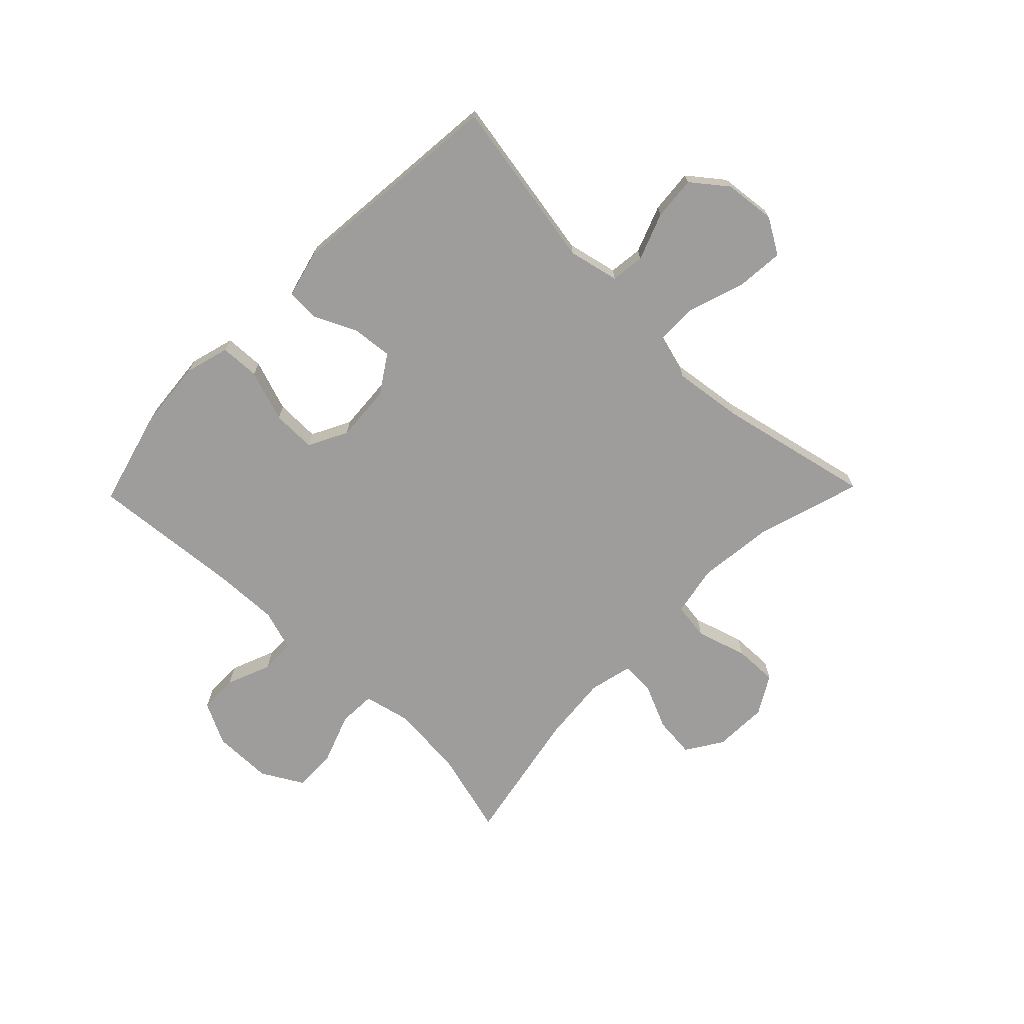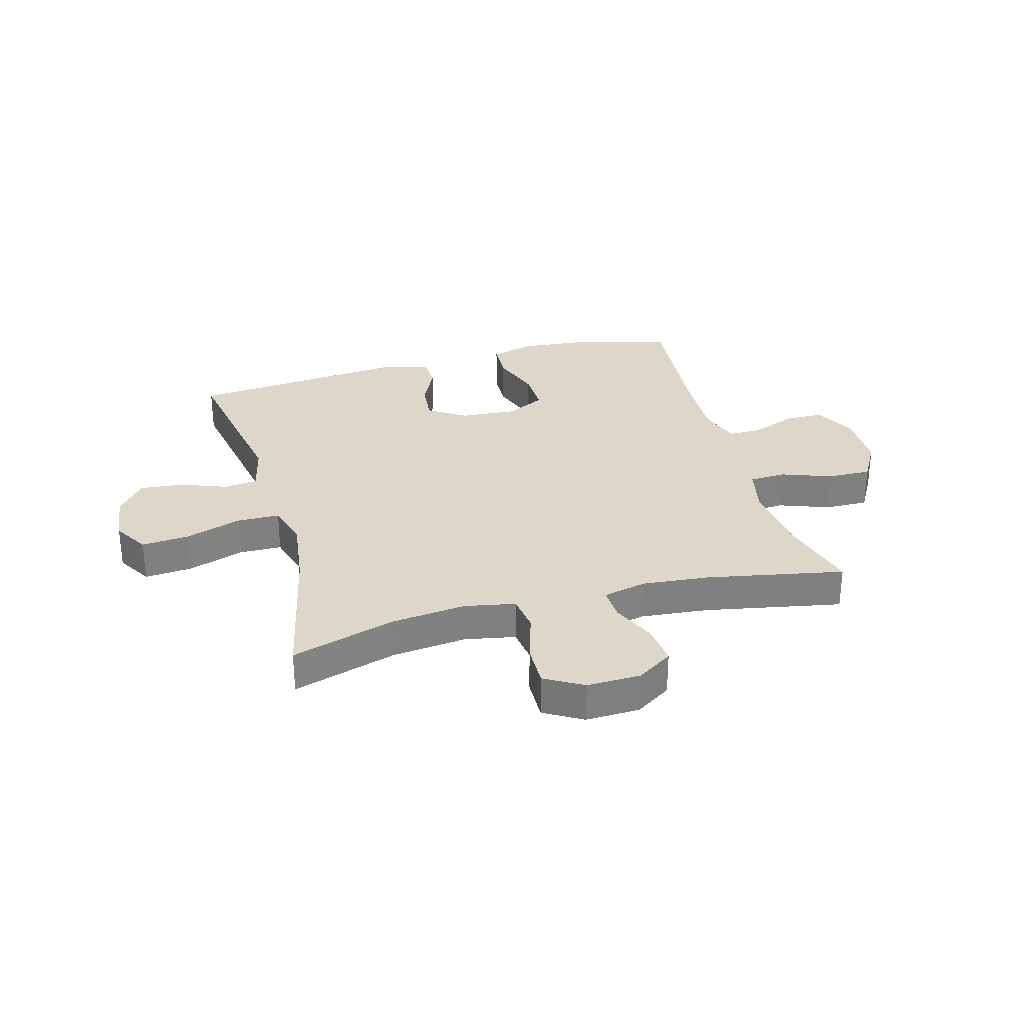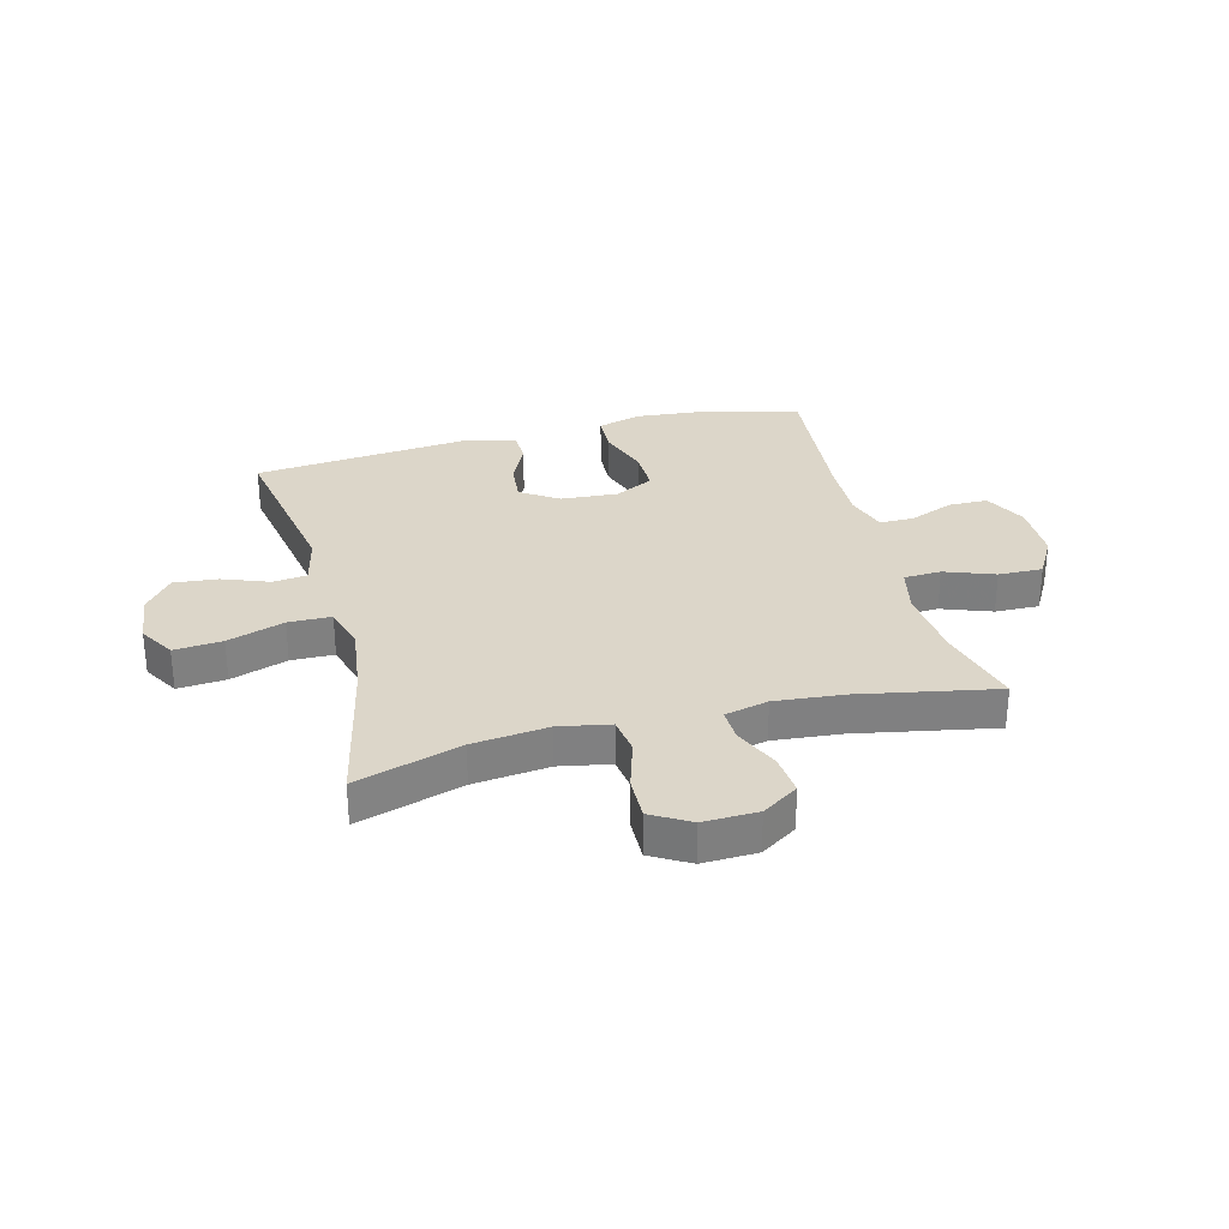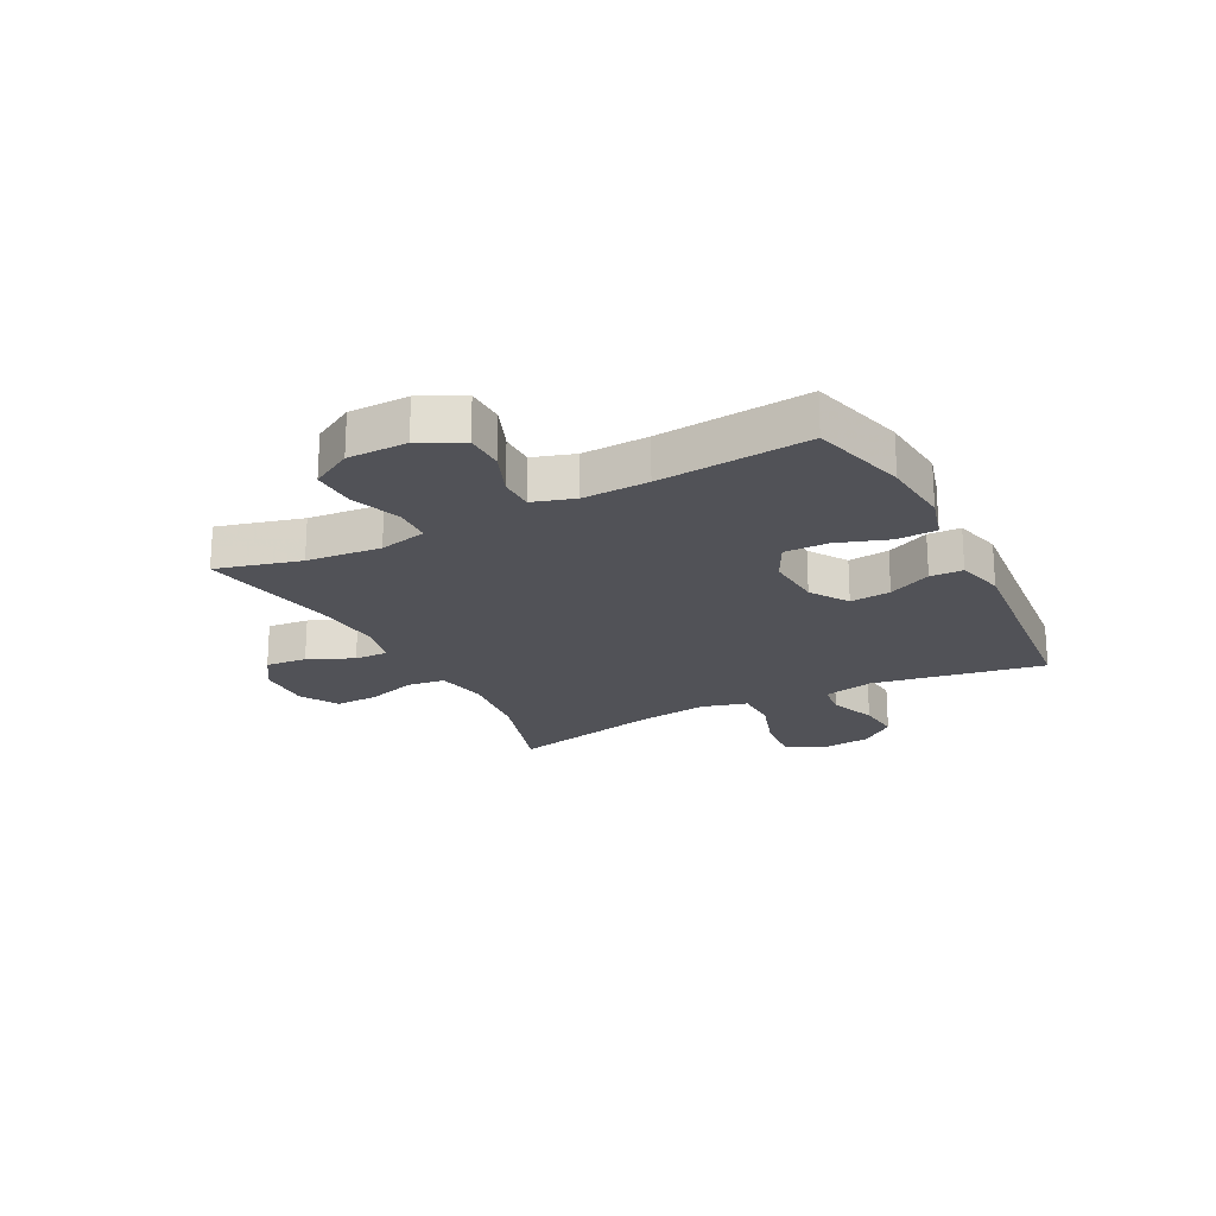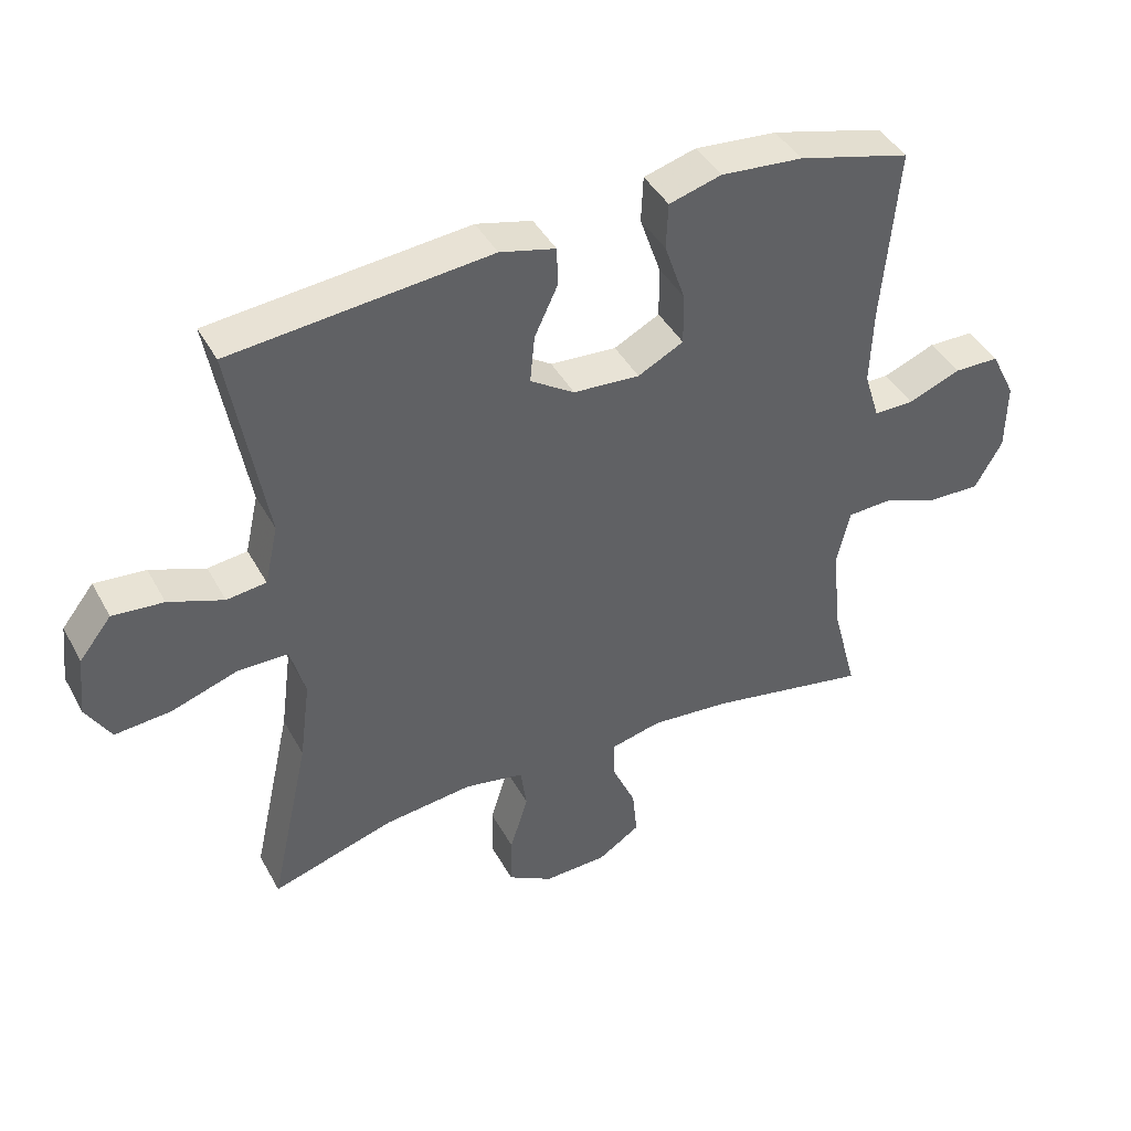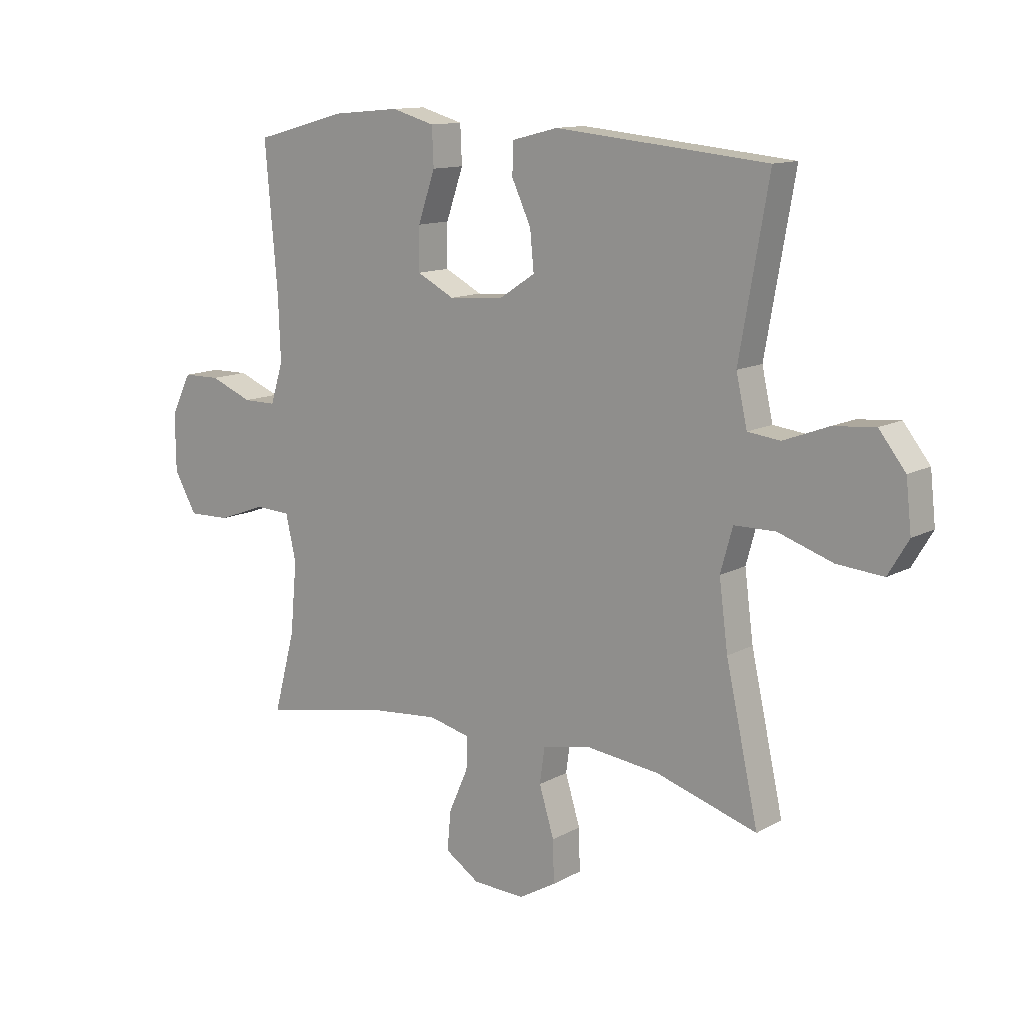
<metadata>
{"format":"obj","ext":"obj","renderer":"f3d","projection":"perspective","resolution":1024,"background":"white","views":[{"elev":-70.5,"azim":45.8,"up":"+Y"},{"elev":30.3,"azim":164.6,"up":"+Y"},{"elev":30.2,"azim":165.4,"up":"+Y"},{"elev":-21.4,"azim":-62.6,"up":"+Y"},{"elev":42.5,"azim":153.2,"up":"+Z"},{"elev":12.4,"azim":38.5,"up":"+Z"}]}
</metadata>
<code>
v -0.5 0.07 0.5
v -0.332 0.07 0.545
v -0.21 0.07 0.556
v -0.132 0.07 0.534
v -0.129 0.07 0.465
v -0.16 0.07 0.375
v -0.161 0.07 0.298
v -0.093 0.07 0.263
v 0.006 0.07 0.27
v 0.072 0.07 0.313
v 0.065 0.07 0.384
v 0.03 0.07 0.459
v 0.032 0.07 0.516
v 0.115 0.07 0.537
v 0.5 0.07 0.5
v 0.447 0.07 0.2
v 0.467 0.07 0.111
v 0.526 0.07 0.104
v 0.608 0.07 0.135
v 0.684 0.07 0.142
v 0.732 0.07 0.081
v 0.742 0.07 -0.009
v 0.705 0.07 -0.071
v 0.621 0.07 -0.064
v 0.522 0.07 -0.031
v 0.447 0.07 -0.032
v 0.425 0.07 -0.111
v 0.441 0.07 -0.233
v 0.5 0.07 -0.5
v 0.317 0.07 -0.444
v 0.185 0.07 -0.429
v 0.096 0.07 -0.446
v 0.087 0.07 -0.511
v 0.114 0.07 -0.599
v 0.116 0.07 -0.675
v 0.049 0.07 -0.714
v -0.046 0.07 -0.711
v -0.109 0.07 -0.67
v -0.102 0.07 -0.598
v -0.067 0.07 -0.519
v -0.065 0.07 -0.461
v -0.141 0.07 -0.443
v -0.26 0.07 -0.454
v -0.5 0.07 -0.5
v -0.461 0.07 -0.353
v -0.449 0.07 -0.223
v -0.468 0.07 -0.14
v -0.533 0.07 -0.137
v -0.62 0.07 -0.169
v -0.697 0.07 -0.171
v -0.738 0.07 -0.099
v -0.739 0.07 0.005
v -0.702 0.07 0.079
v -0.634 0.07 0.08
v -0.556 0.07 0.049
v -0.496 0.07 0.049
v -0.473 0.07 0.122
v -0.477 0.07 0.237
v -0.5 0 0.5
v -0.332 0 0.545
v -0.21 0 0.556
v -0.132 0 0.534
v -0.129 0 0.465
v -0.16 0 0.375
v -0.161 0 0.298
v -0.093 0 0.263
v 0.006 0 0.27
v 0.072 0 0.313
v 0.065 0 0.384
v 0.03 0 0.459
v 0.032 0 0.516
v 0.115 0 0.537
v 0.5 0 0.5
v 0.447 0 0.2
v 0.467 0 0.111
v 0.526 0 0.104
v 0.608 0 0.135
v 0.684 0 0.142
v 0.732 0 0.081
v 0.742 0 -0.009
v 0.705 0 -0.071
v 0.621 0 -0.064
v 0.522 0 -0.031
v 0.447 0 -0.032
v 0.425 0 -0.111
v 0.441 0 -0.233
v 0.5 0 -0.5
v 0.317 0 -0.444
v 0.185 0 -0.429
v 0.096 0 -0.446
v 0.087 0 -0.511
v 0.114 0 -0.599
v 0.116 0 -0.675
v 0.049 0 -0.714
v -0.046 0 -0.711
v -0.109 0 -0.67
v -0.102 0 -0.598
v -0.067 0 -0.519
v -0.065 0 -0.461
v -0.141 0 -0.443
v -0.26 0 -0.454
v -0.5 0 -0.5
v -0.461 0 -0.353
v -0.449 0 -0.223
v -0.468 0 -0.14
v -0.533 0 -0.137
v -0.62 0 -0.169
v -0.697 0 -0.171
v -0.738 0 -0.099
v -0.739 0 0.005
v -0.702 0 0.079
v -0.634 0 0.08
v -0.556 0 0.049
v -0.496 0 0.049
v -0.473 0 0.122
v -0.477 0 0.237
f 53 54 55
f 52 53 55
f 51 52 55
f 50 51 55
f 49 50 55
f 48 49 55
f 47 48 55 56
f 46 47 56 57
f 43 44 45
f 42 43 45 46
f 46 57 58
f 42 46 58
f 41 42 58
f 38 39 40
f 37 38 40
f 36 37 40
f 35 36 40
f 34 35 40
f 33 34 40
f 32 33 40 41
f 28 29 30
f 27 28 30 31
f 32 41 58
f 31 32 58
f 27 31 58
f 26 27 58
f 23 24 25
f 22 23 25
f 21 22 25
f 20 21 25
f 19 20 25
f 18 19 25
f 14 15 16
f 13 14 16
f 12 13 16
f 11 12 16
f 10 11 16 17
f 9 10 17
f 8 9 17
f 4 5 6
f 3 4 6
f 2 3 6
f 1 2 6
f 58 1 6
f 58 6 7
f 26 58 7 8
f 17 18 25 26
f 8 17 26
f 113 112 111
f 113 111 110
f 113 110 109
f 113 109 108
f 113 108 107
f 113 107 106
f 114 113 106 105
f 115 114 105 104
f 103 102 101
f 104 103 101 100
f 116 115 104
f 116 104 100
f 116 100 99
f 98 97 96
f 98 96 95
f 98 95 94
f 98 94 93
f 98 93 92
f 98 92 91
f 99 98 91 90
f 88 87 86
f 89 88 86 85
f 116 99 90
f 116 90 89
f 116 89 85
f 116 85 84
f 83 82 81
f 83 81 80
f 83 80 79
f 83 79 78
f 83 78 77
f 83 77 76
f 74 73 72
f 74 72 71
f 74 71 70
f 74 70 69
f 75 74 69 68
f 75 68 67
f 75 67 66
f 64 63 62
f 64 62 61
f 64 61 60
f 64 60 59
f 64 59 116
f 65 64 116
f 66 65 116 84
f 84 83 76 75
f 84 75 66
f 1 59 60 2
f 2 60 61 3
f 3 61 62 4
f 4 62 63 5
f 5 63 64 6
f 6 64 65 7
f 7 65 66 8
f 8 66 67 9
f 9 67 68 10
f 10 68 69 11
f 11 69 70 12
f 12 70 71 13
f 13 71 72 14
f 14 72 73 15
f 15 73 74 16
f 16 74 75 17
f 17 75 76 18
f 18 76 77 19
f 19 77 78 20
f 20 78 79 21
f 21 79 80 22
f 22 80 81 23
f 23 81 82 24
f 24 82 83 25
f 25 83 84 26
f 26 84 85 27
f 27 85 86 28
f 28 86 87 29
f 29 87 88 30
f 30 88 89 31
f 31 89 90 32
f 32 90 91 33
f 33 91 92 34
f 34 92 93 35
f 35 93 94 36
f 36 94 95 37
f 37 95 96 38
f 38 96 97 39
f 39 97 98 40
f 40 98 99 41
f 41 99 100 42
f 42 100 101 43
f 43 101 102 44
f 44 102 103 45
f 45 103 104 46
f 46 104 105 47
f 47 105 106 48
f 48 106 107 49
f 49 107 108 50
f 50 108 109 51
f 51 109 110 52
f 52 110 111 53
f 53 111 112 54
f 54 112 113 55
f 55 113 114 56
f 56 114 115 57
f 57 115 116 58
f 58 116 59 1

</code>
